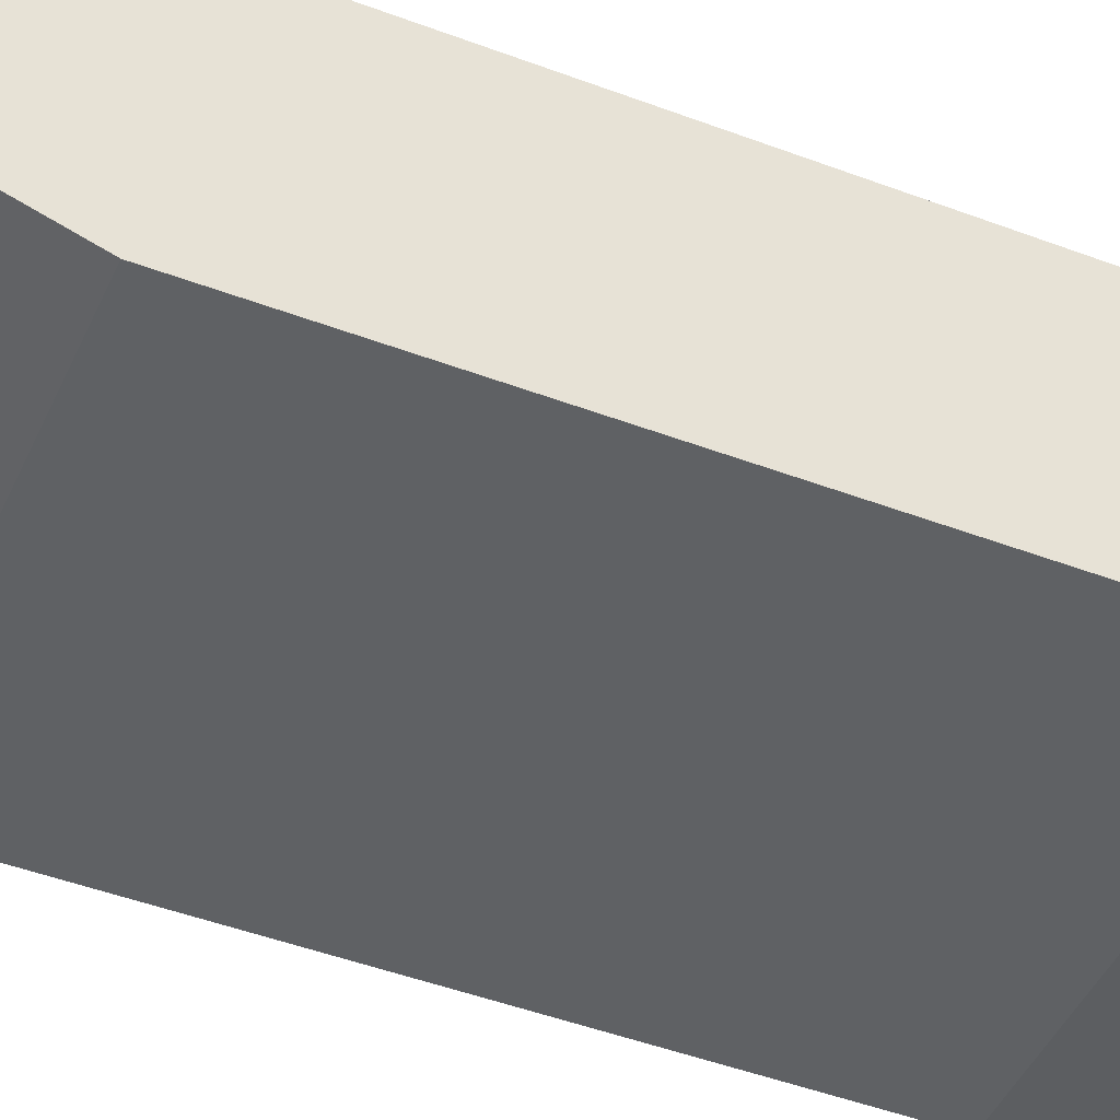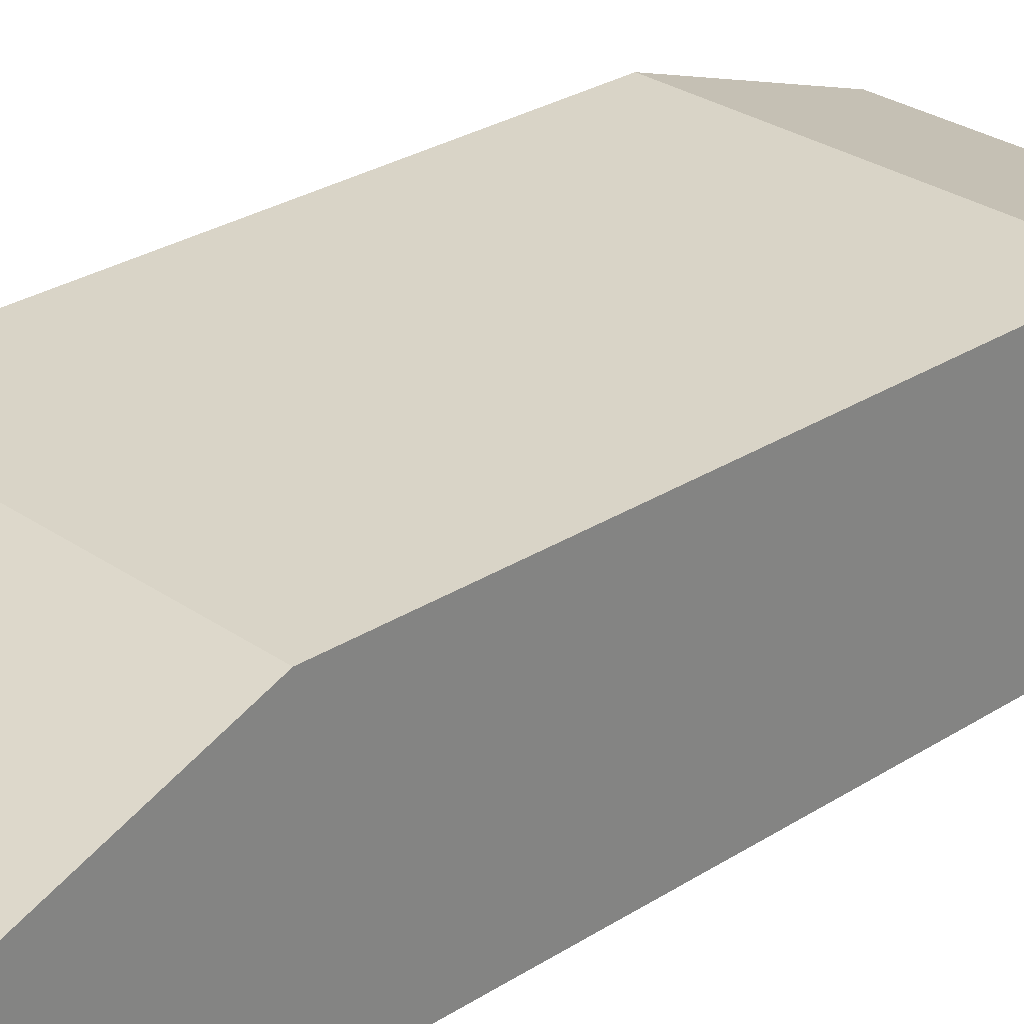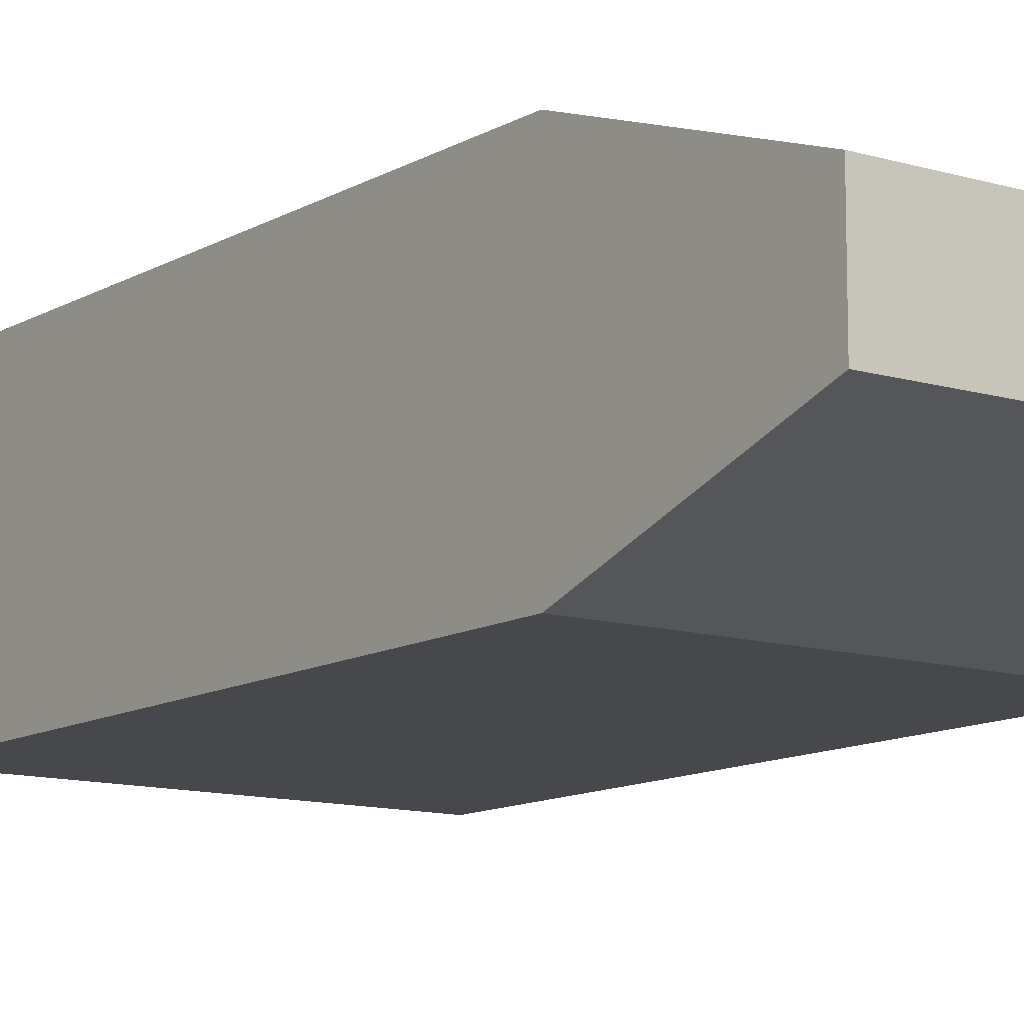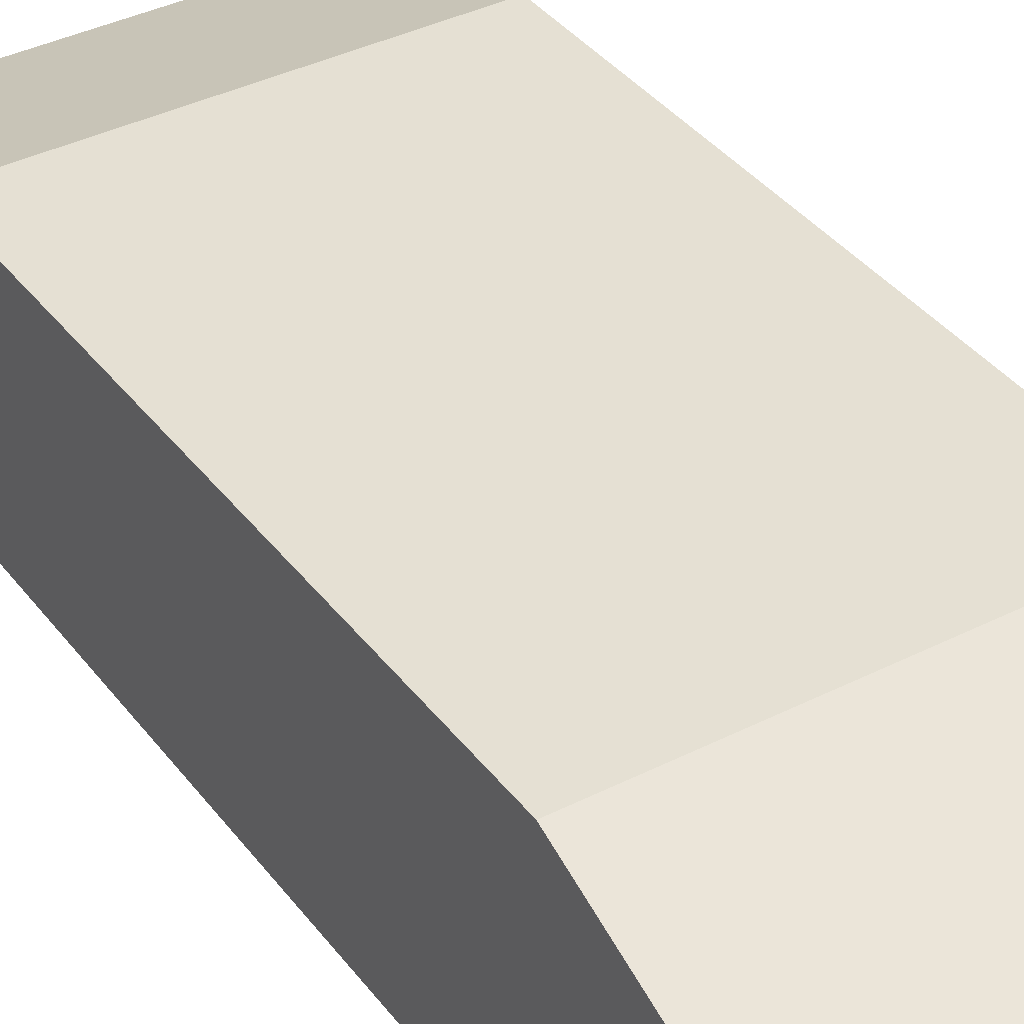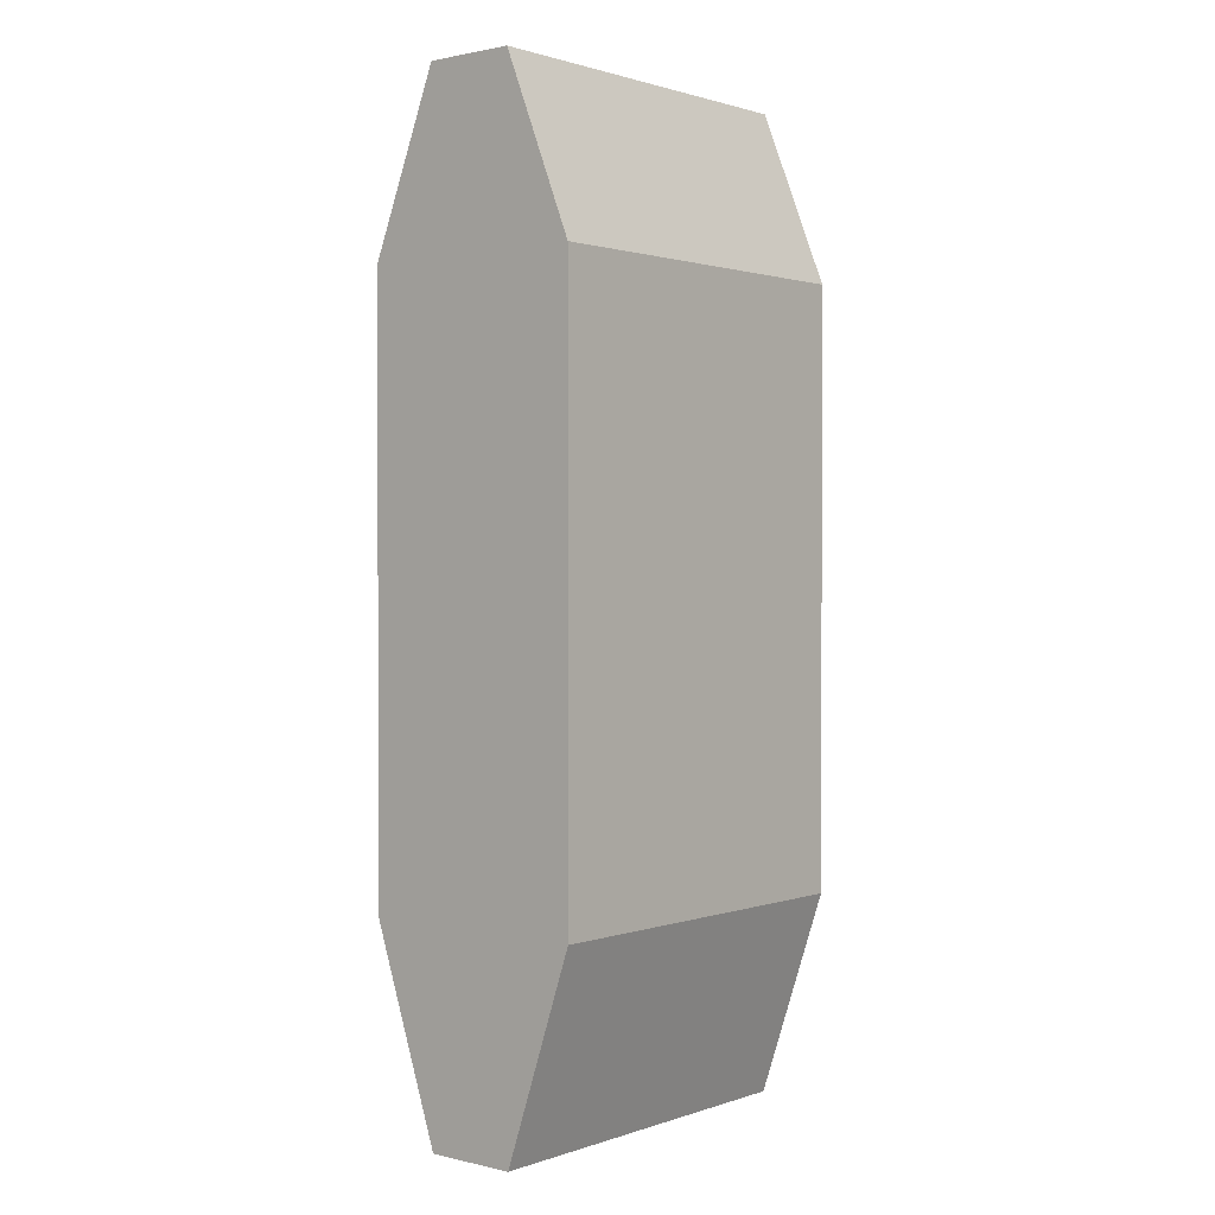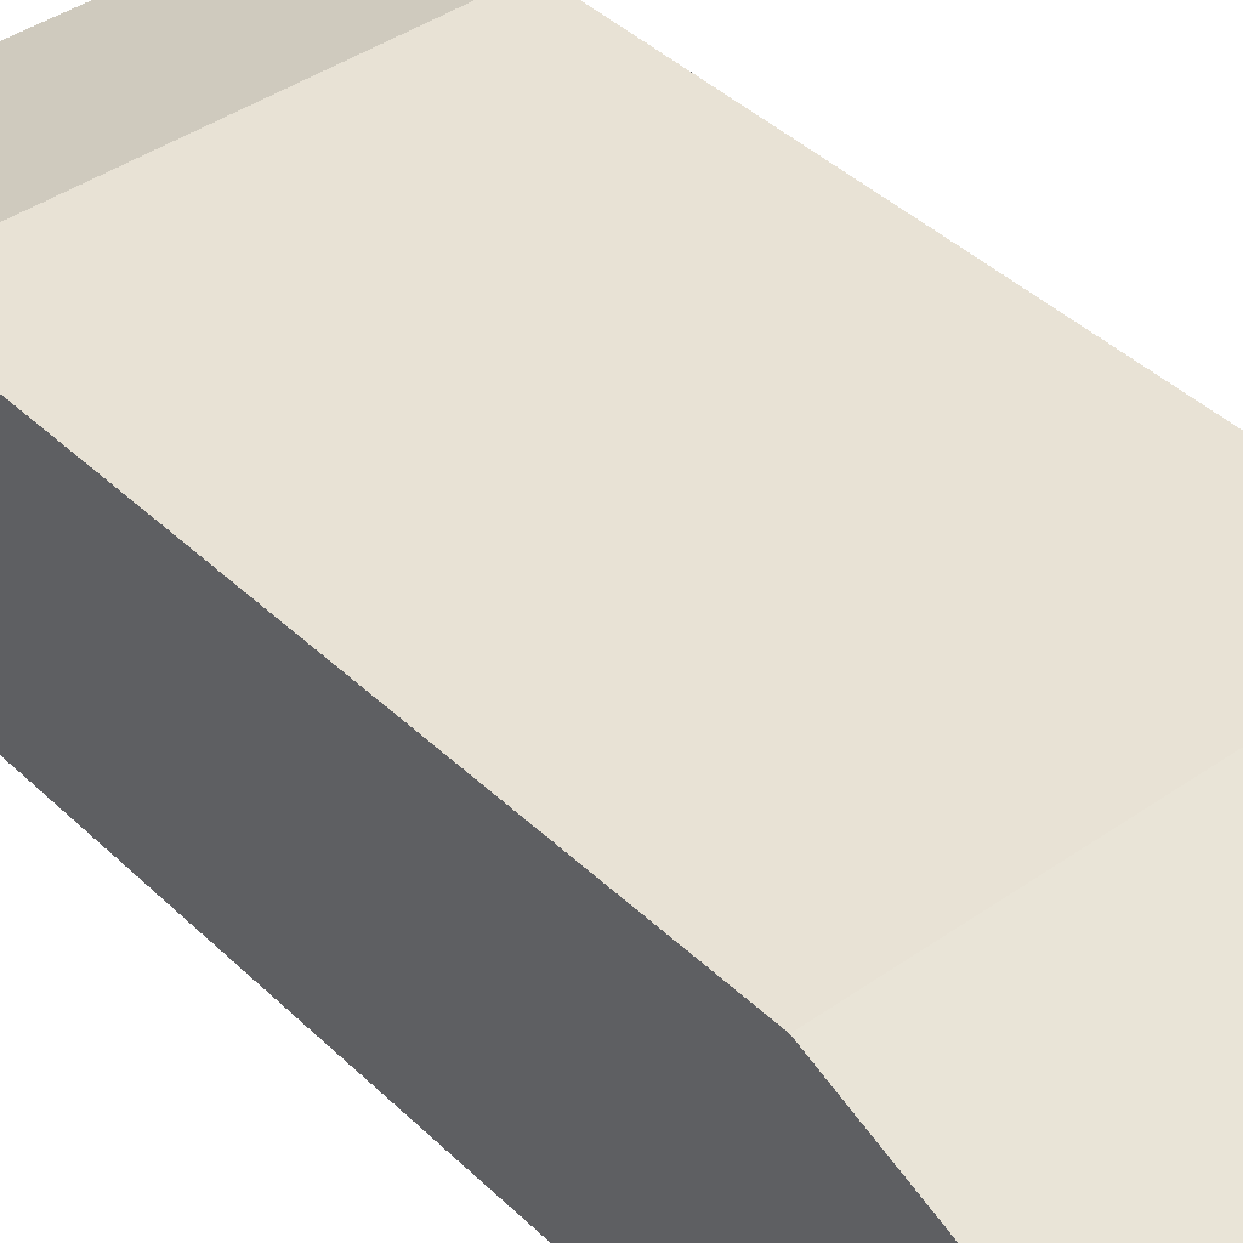
<metadata>
{"format":"obj","ext":"obj","renderer":"f3d","projection":"perspective","resolution":1024,"background":"white","views":[{"elev":-45.9,"azim":-113.5,"up":"+Y"},{"elev":28.4,"azim":46.2,"up":"+Y"},{"elev":-11.6,"azim":143.9,"up":"+Y"},{"elev":37.9,"azim":-32.8,"up":"+Y"},{"elev":1.2,"azim":129.9,"up":"+Z"},{"elev":40.8,"azim":-40.7,"up":"+Y"}]}
</metadata>
<code>
v -3.772 3.193 9.716
v 3.772 3.193 9.716
v -3.772 3.193 -9.716
v 3.772 3.193 -9.716
v -3.772 1.379 -9.716
v 3.772 1.379 -9.716
v -3.772 1.379 9.716
v 3.772 1.379 9.716
v -3.772 4.572 -5.616
v 3.772 4.572 -5.616
v 3.772 0 -5.616
v -3.772 0 -5.616
v -3.772 4.572 6.243
v 3.772 4.572 6.243
v 3.772 -0 6.243
v -3.772 -0 6.243
v -2.117 4.572 4.8
v 2.117 4.572 4.8
v 2.117 4.572 -4.173
v -2.117 4.572 -4.173
f 9 10 4 3
f 3 4 6 5
f 5 6 11 12
f 7 8 2 1
f 10 11 6 4
f 12 9 3 5
f 17 18 19 20
f 14 15 11 10
f 12 11 15 16
f 16 13 9 12
f 1 2 14 13
f 2 8 15 14
f 16 15 8 7
f 7 1 13 16
f 13 14 18 17
f 14 10 19 18
f 10 9 20 19
f 9 13 17 20

</code>
